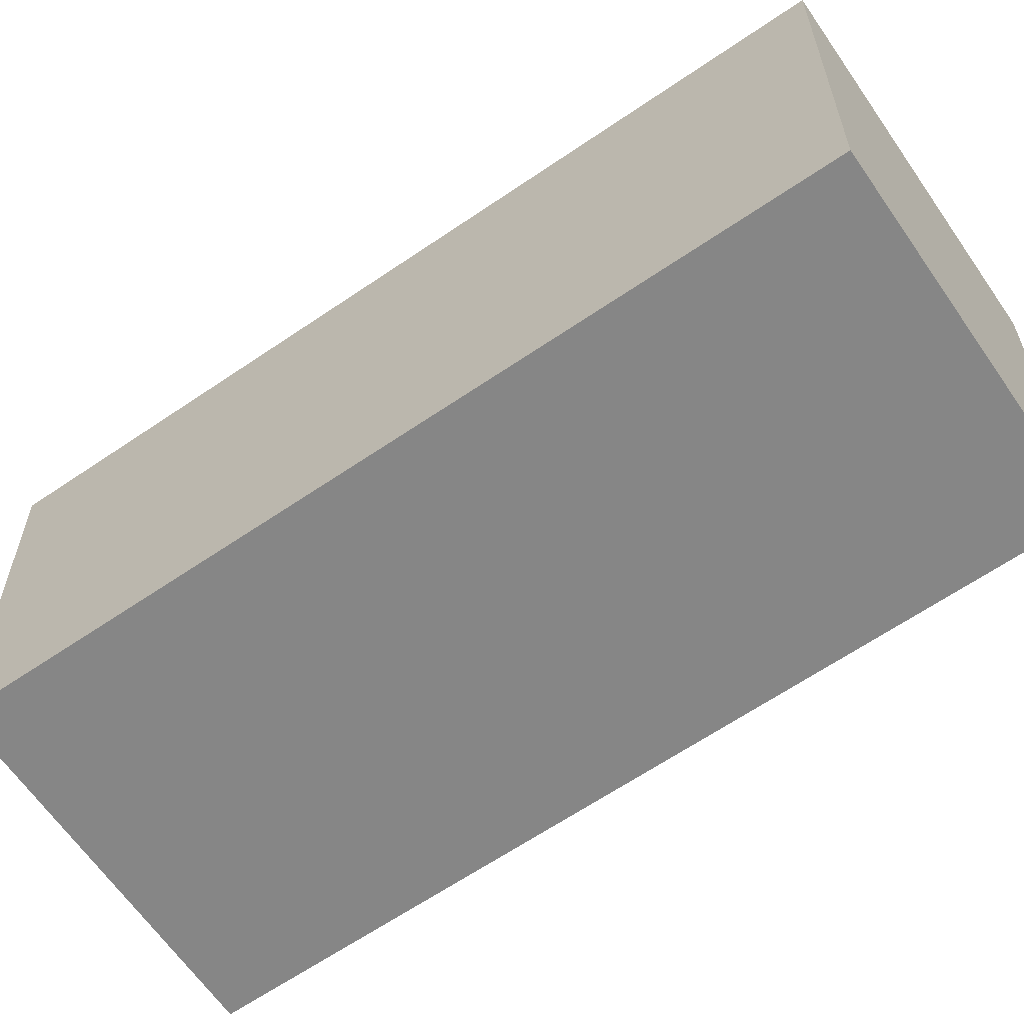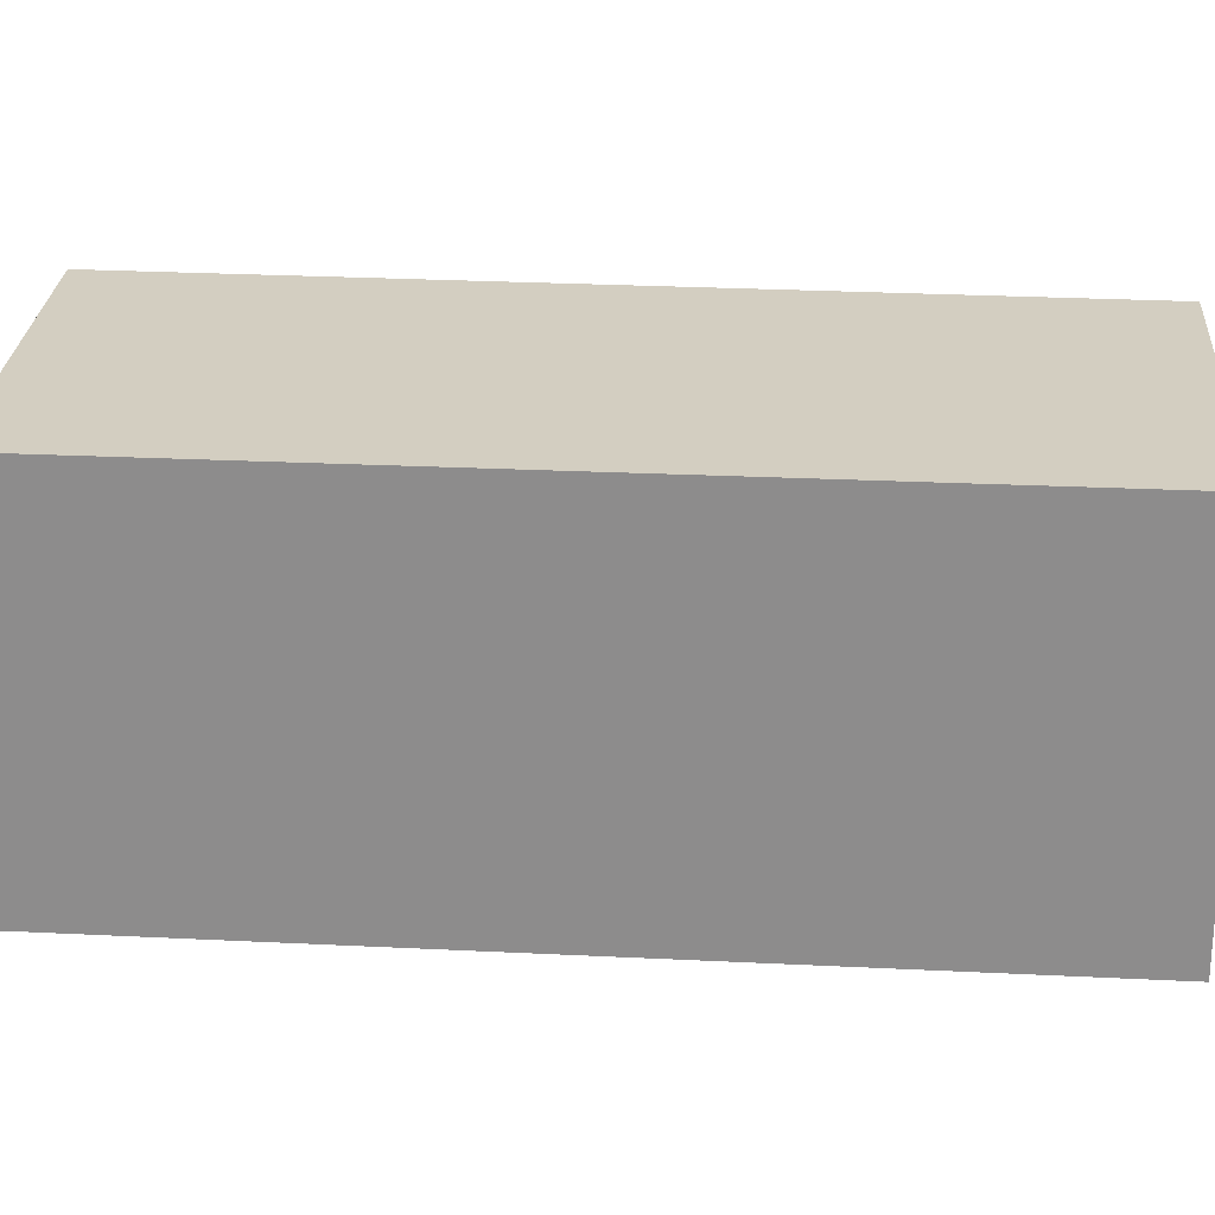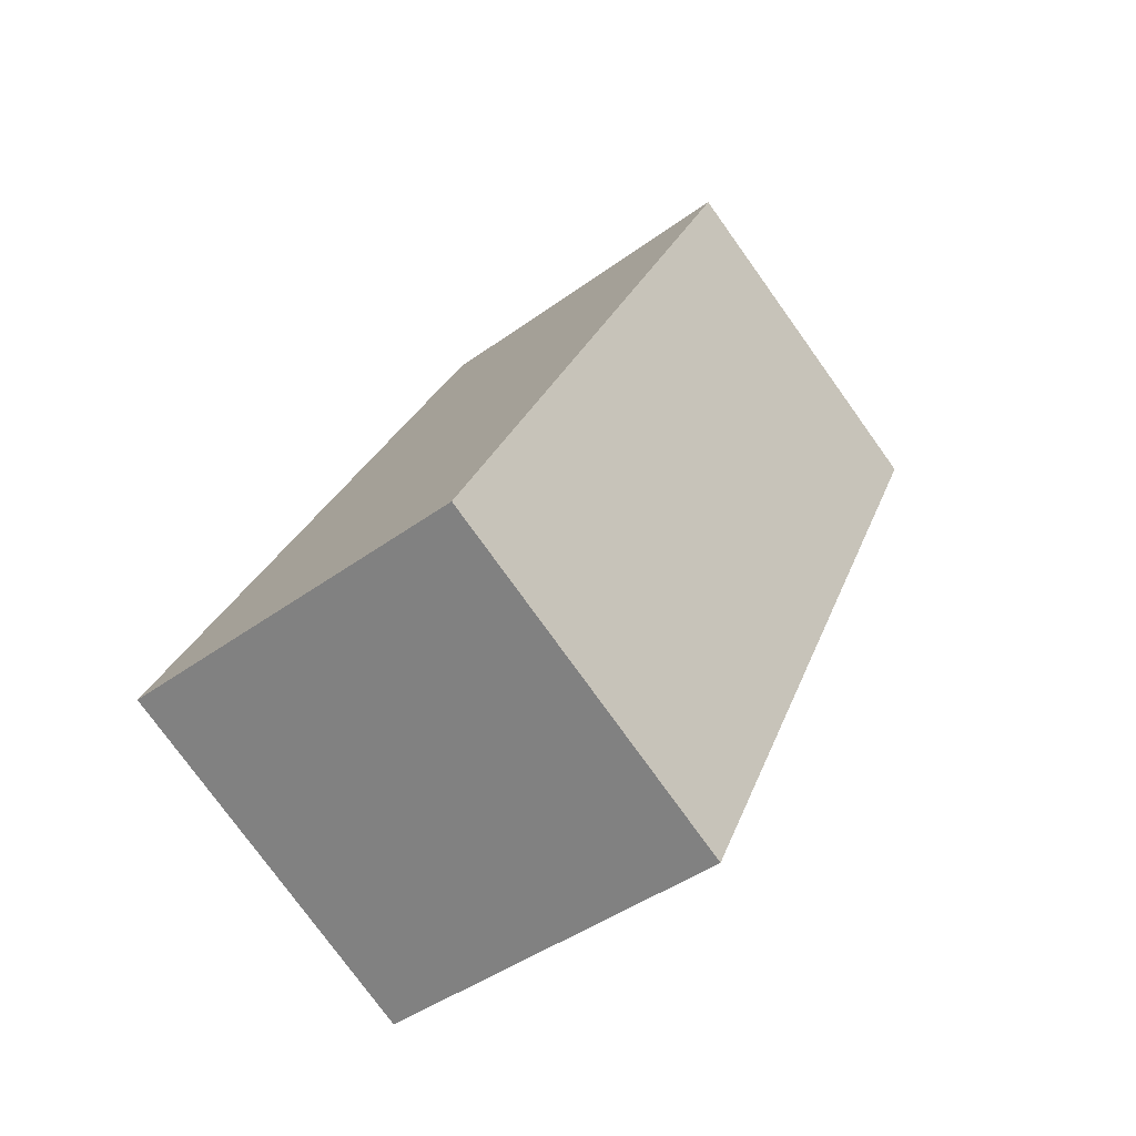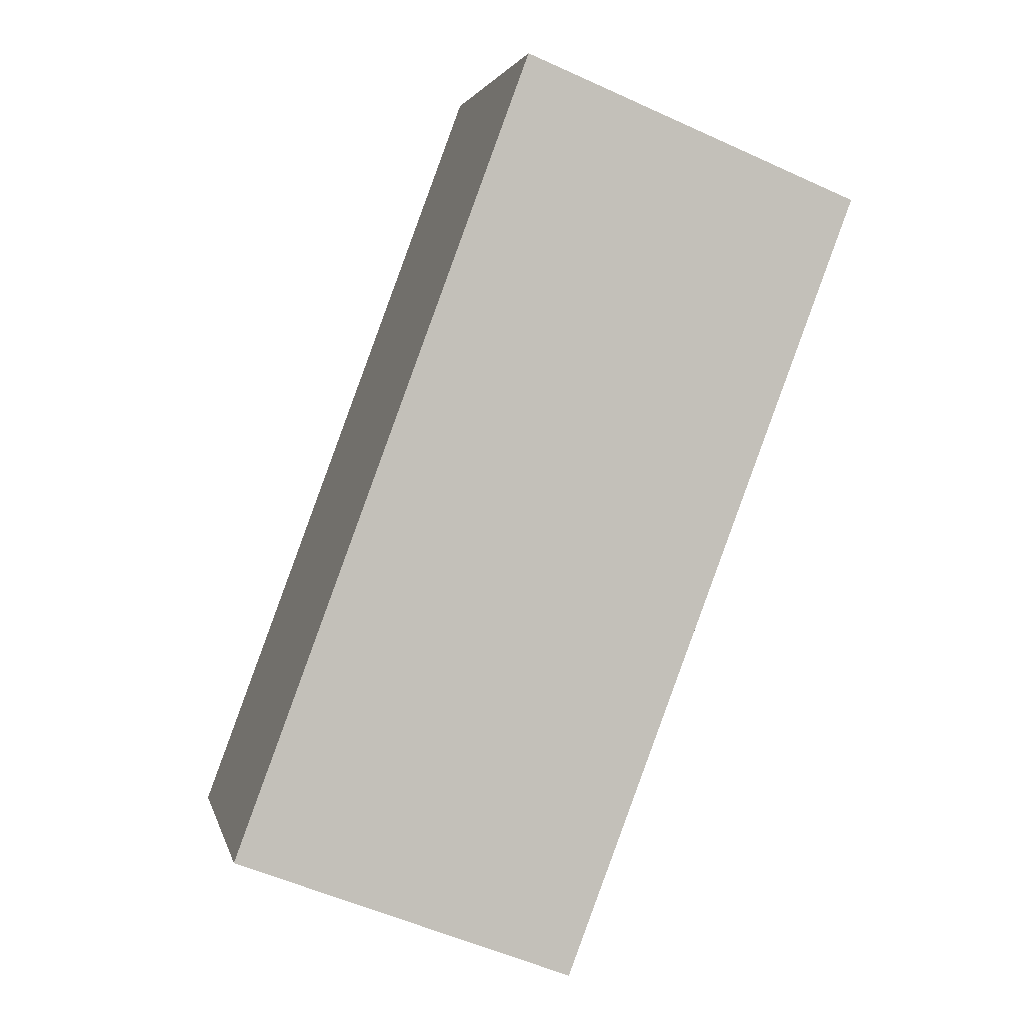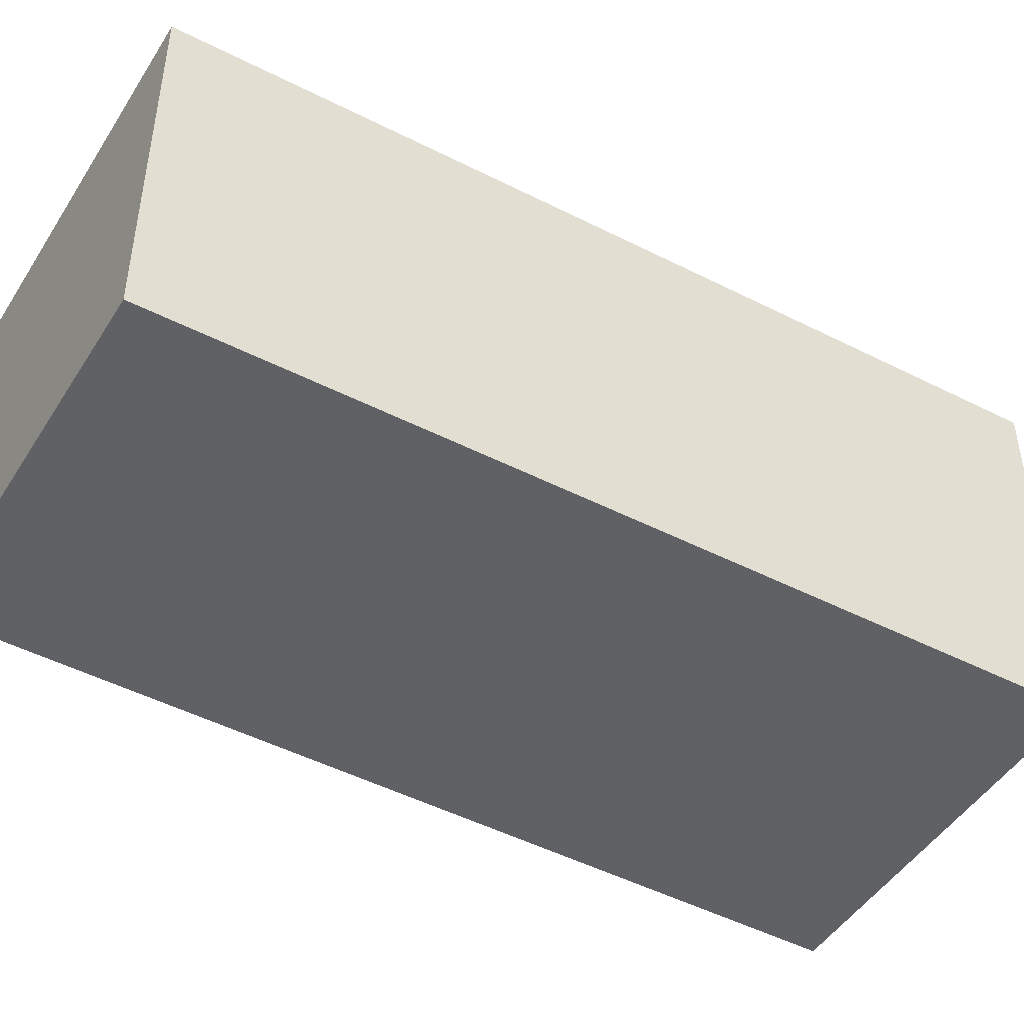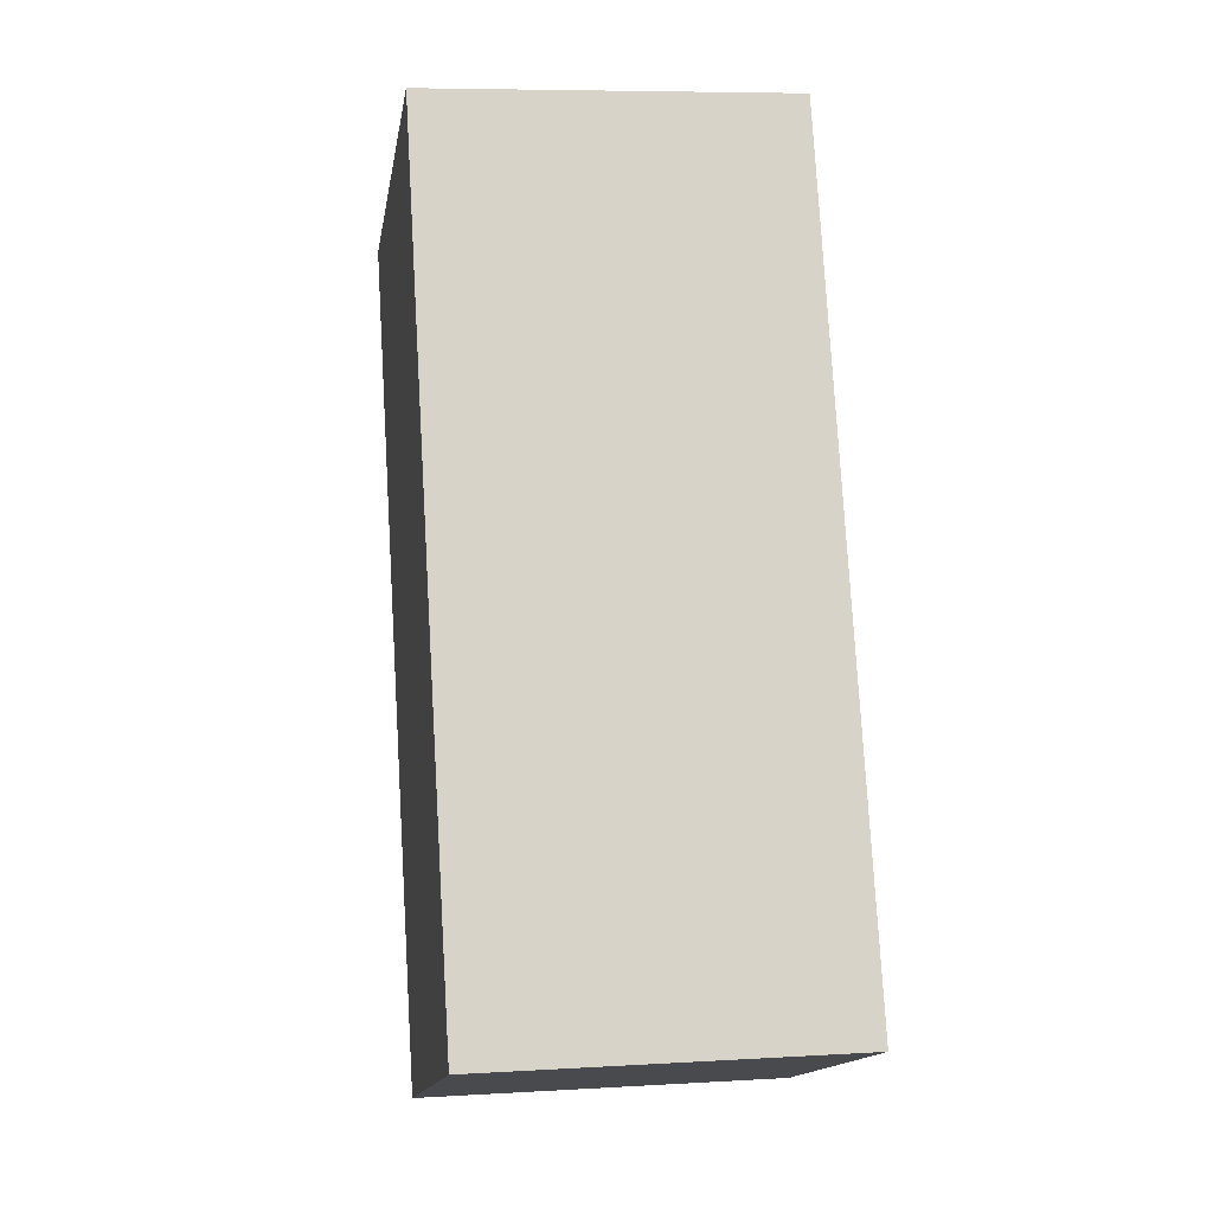
<metadata>
{"format":"obj","ext":"obj","renderer":"f3d","projection":"perspective","resolution":1024,"background":"white","views":[{"elev":-62.0,"azim":145.6,"up":"+Y"},{"elev":25.0,"azim":115.3,"up":"+Y"},{"elev":-77.1,"azim":35.7,"up":"+Z"},{"elev":2.6,"azim":-12.2,"up":"+Z"},{"elev":-47.9,"azim":-99.4,"up":"+Y"},{"elev":7.3,"azim":-99.6,"up":"+Z"}]}
</metadata>
<code>
v  0 2.421 1.482e-16
v  4.241 2.421 4.399
v  2.253 2.421 -0.872
v  1.971 2.421 5.316
v  4.241 -2.694e-16 4.399
v  2.253 5.339e-17 -0.872
v  0 0 0
v  1.971 -3.255e-16 5.316
g defaultobject
f 1 2 3
f 2 1 4
f 5 3 2
f 3 5 6
f 6 1 3
f 1 6 7
f 7 4 1
f 4 7 8
f 8 2 4
f 2 8 5
f 5 7 6
f 7 5 8

</code>
